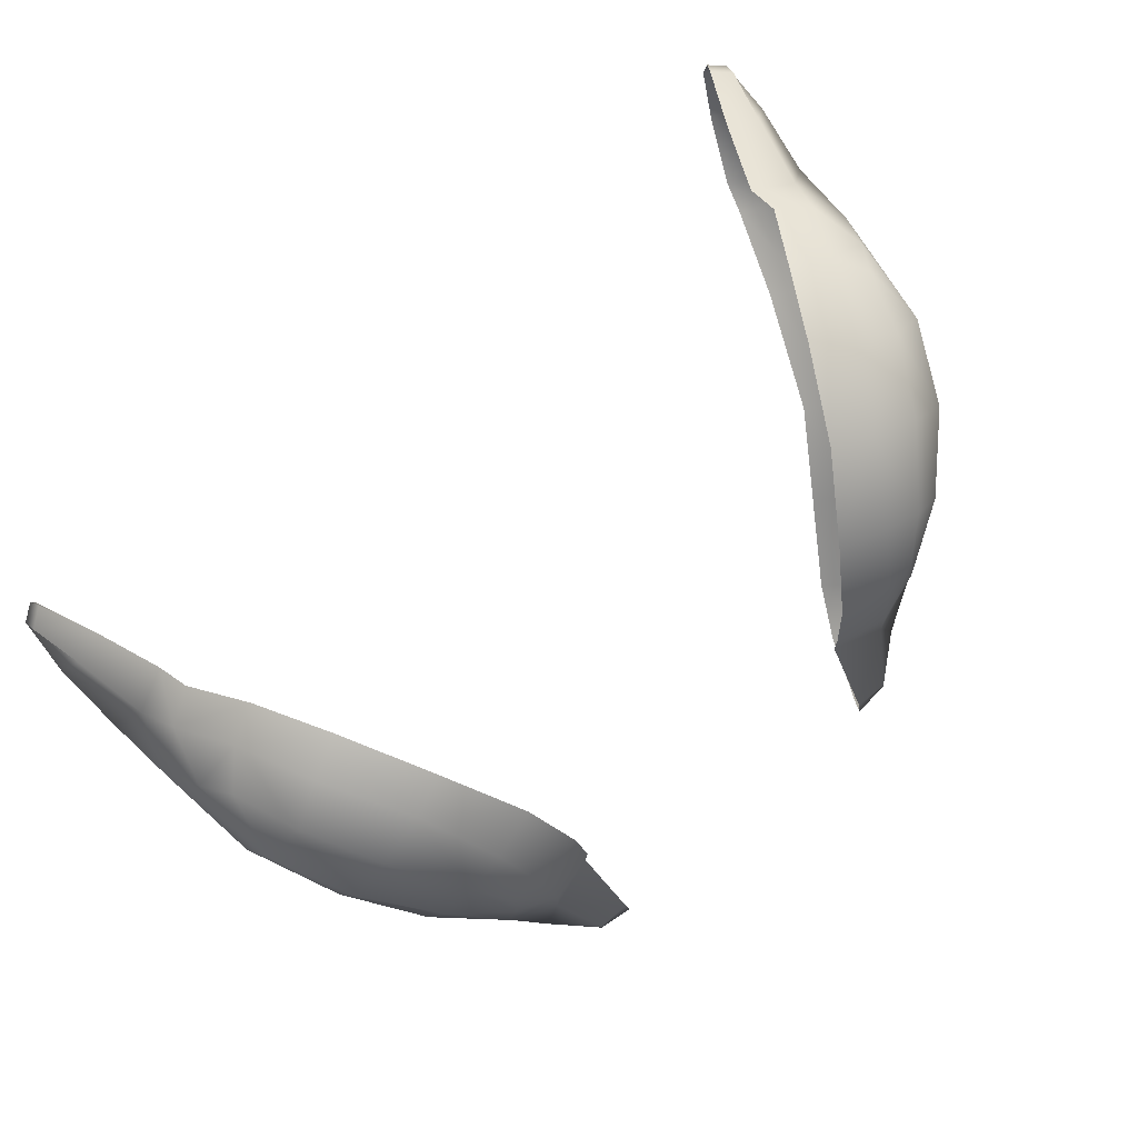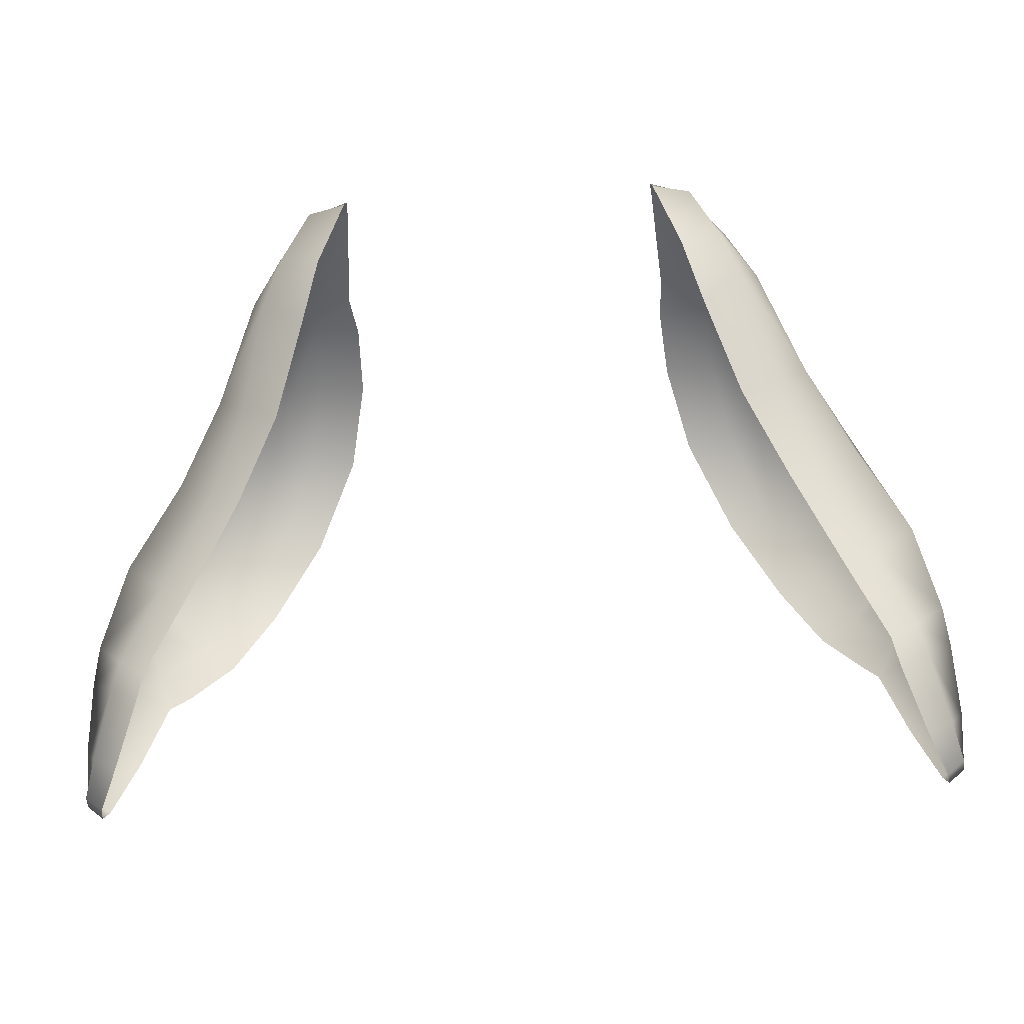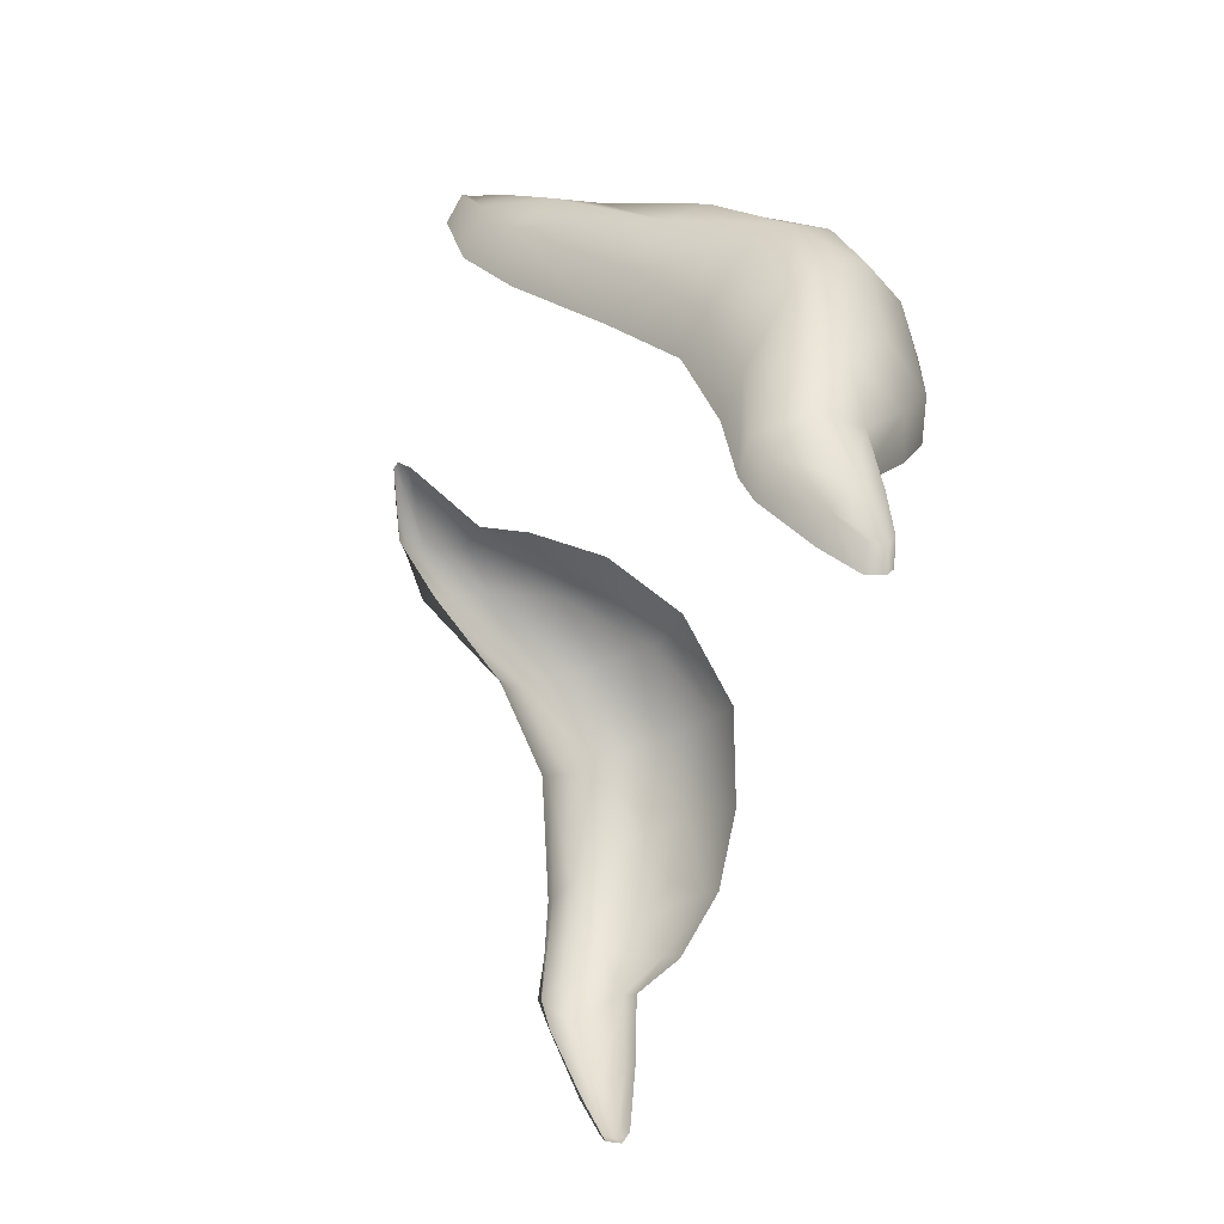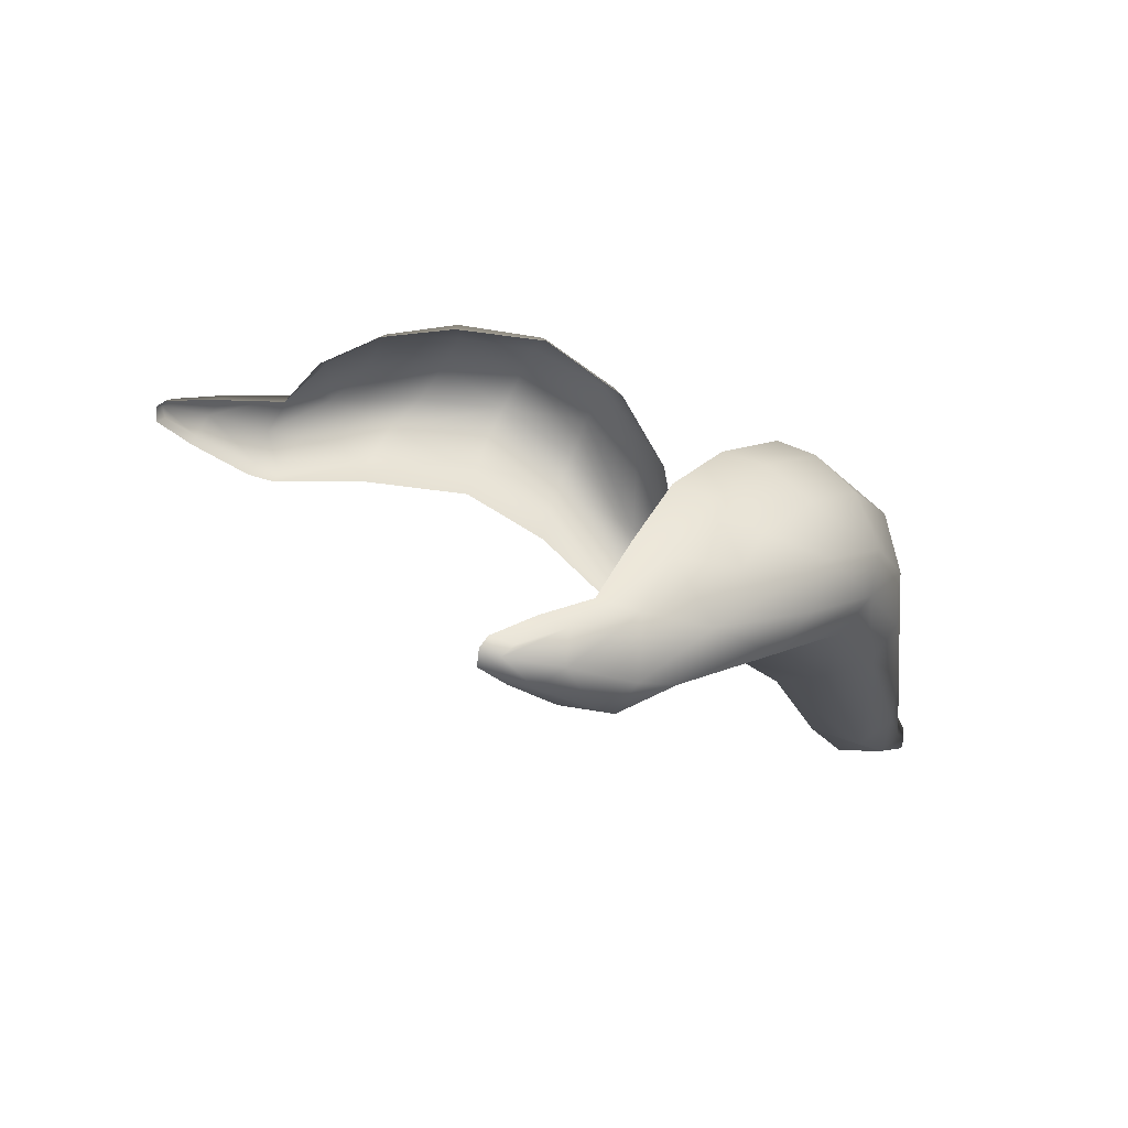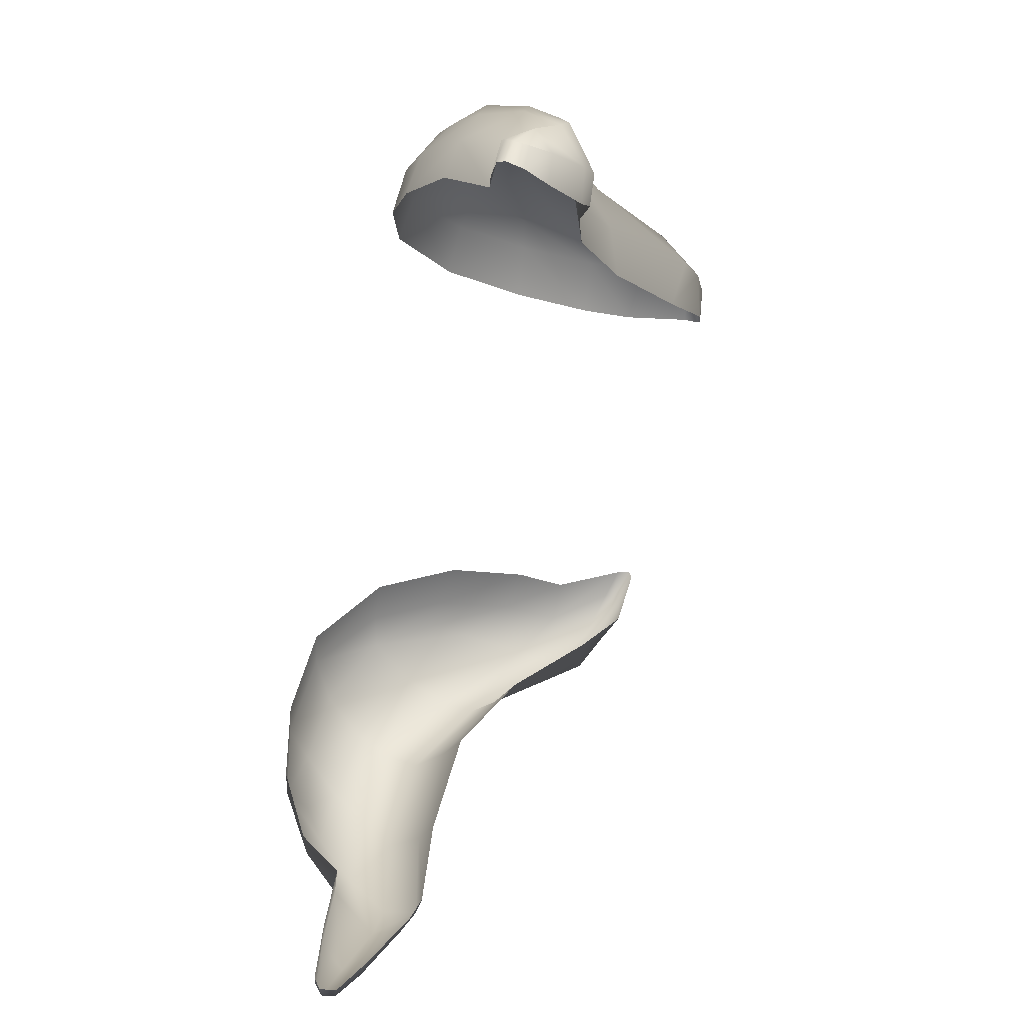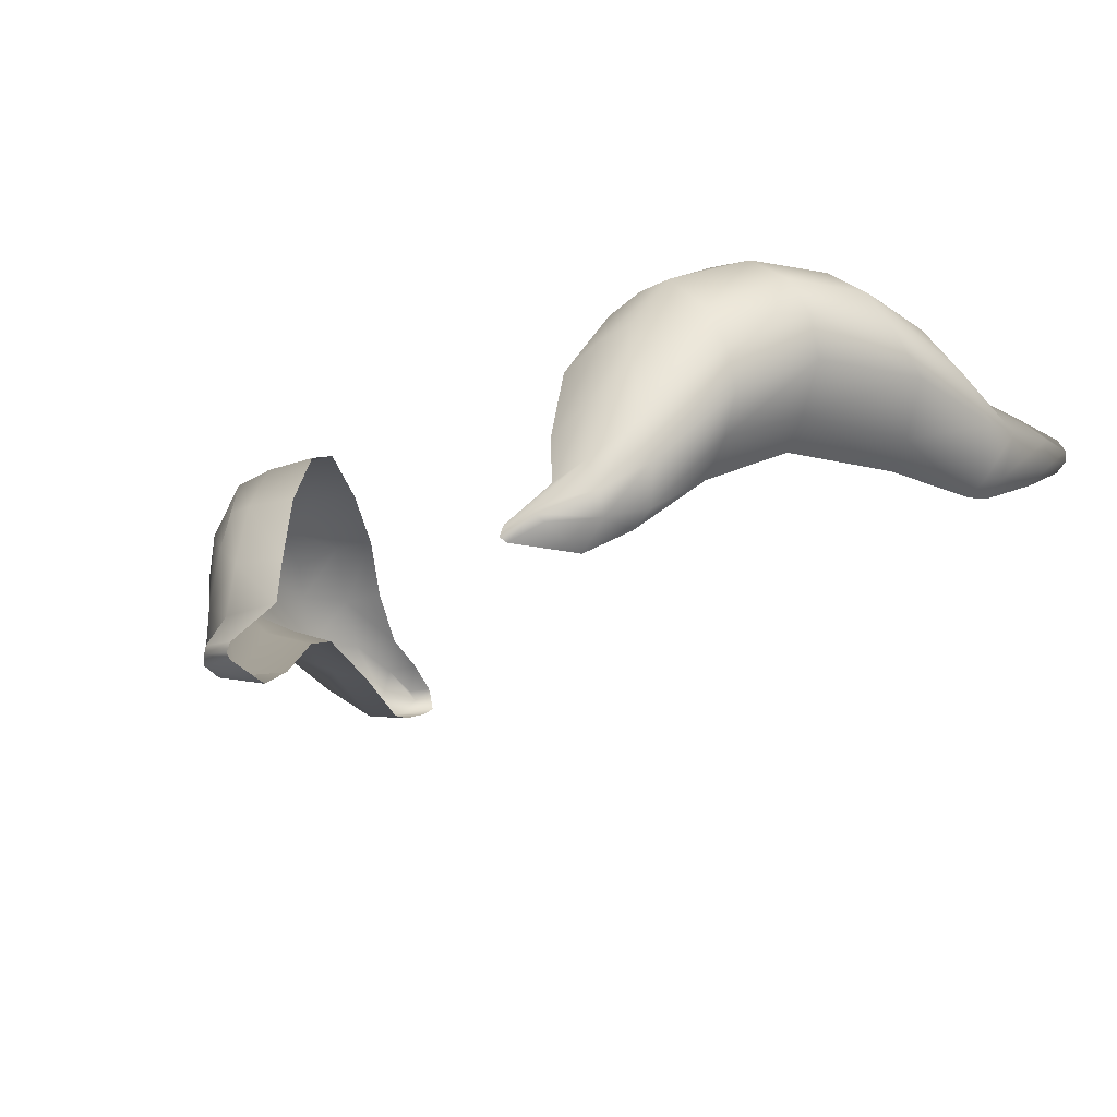
<metadata>
{"format":"obj","ext":"obj","renderer":"f3d","projection":"perspective","resolution":1024,"background":"white","views":[{"elev":77.8,"azim":-40.2,"up":"+Y"},{"elev":-38.0,"azim":4.8,"up":"+Z"},{"elev":-39.2,"azim":77.9,"up":"+Z"},{"elev":18.3,"azim":-116.9,"up":"+Y"},{"elev":-67.7,"azim":-102.6,"up":"+Z"},{"elev":-31.8,"azim":37.9,"up":"+Y"}]}
</metadata>
<code>
g pm0676_20_Eye46Skin
v 0.08955 0.9781 0.4785
v 0.0952 0.9862 0.4931
v 0.08726 0.9881 0.488
v 0.07847 0.9956 0.502
v 0.08697 0.9941 0.5067
v 0.06874 0.9978 0.5195
v 0.0991 0.9773 0.4837
v 0.1039 0.9734 0.4975
v 0.09907 0.9829 0.5065
v 0.103 0.9783 0.4657
v 0.09568 0.979 0.4627
v 0.1062 0.9782 0.4529
v 0.1017 0.979 0.4494
v 0.1067 0.9764 0.4499
v 0.1029 0.9773 0.447
v 0.1075 0.9722 0.463
v 0.1065 0.9731 0.4504
v 0.1022 0.9733 0.4468
v 0.1043 0.9677 0.458
v 0.09821 0.967 0.455
v 0.0996 0.9592 0.473
v 0.09267 0.9583 0.4685
v 0.1063 0.9658 0.479
v 0.09745 0.9562 0.4788
v 0.09098 0.9559 0.4751
v 0.1053 0.9635 0.4884
v 0.09011 0.958 0.5024
v 0.08246 0.9555 0.4965
v 0.101 0.9641 0.5136
v 0.07867 0.9546 0.5292
v 0.0706 0.9513 0.5232
v 0.06954 0.9426 0.5473
v 0.05977 0.9389 0.5409
v 0.08882 0.9606 0.5377
v 0.09078 0.9686 0.5437
v 0.1004 0.9715 0.5226
v 0.09721 0.9811 0.5285
v 0.06094 0.9195 0.5636
v 0.05108 0.9211 0.5568
v 0.07723 0.9474 0.5543
v 0.05595 0.9139 0.5737
v 0.04624 0.9114 0.5683
v 0.09431 0.9879 0.5138
v 0.08804 0.9907 0.5296
v 0.08793 0.9776 0.5473
v 0.06533 0.9264 0.5693
v 0.06428 0.9365 0.5714
v 0.07885 0.9558 0.5595
v 0.07549 0.9665 0.5622
v 0.04912 0.91 0.5845
v 0.03987 0.9081 0.5853
v 0.04767 0.9117 0.5862
v 0.03925 0.909 0.5871
v 0.03952 0.9124 0.586
v 0.05751 0.9183 0.5771
v 0.04754 0.9141 0.586
v 0.05331 0.9287 0.5755
v 0.04089 0.9296 0.5717
v 0.0525 0.9431 0.575
v 0.0402 0.9415 0.5715
v 0.06237 0.9531 0.5715
v 0.05368 0.9618 0.5714
v 0.0415 0.9606 0.5683
v 0.04657 0.9804 0.558
v 0.06123 0.9634 0.5702
v 0.06702 0.9777 0.5633
v 0.05798 0.9797 0.5616
v 0.06652 0.9935 0.5446
v 0.05708 0.9949 0.5407
v 0.07849 0.9877 0.5472
v 0.07849 0.9967 0.5246
v -0.08955 0.9781 0.4785
v -0.08726 0.9881 0.488
v -0.0952 0.9862 0.4931
v -0.07847 0.9956 0.502
v -0.08697 0.9941 0.5067
v -0.06874 0.9978 0.5195
v -0.0991 0.9773 0.4837
v -0.1039 0.9734 0.4975
v -0.09907 0.9829 0.5065
v -0.103 0.9783 0.4657
v -0.09568 0.979 0.4627
v -0.1062 0.9782 0.4529
v -0.1017 0.979 0.4494
v -0.1067 0.9764 0.4499
v -0.1029 0.9773 0.447
v -0.1075 0.9722 0.463
v -0.1065 0.9731 0.4504
v -0.1022 0.9733 0.4468
v -0.1043 0.9677 0.458
v -0.09821 0.967 0.455
v -0.0996 0.9592 0.473
v -0.09267 0.9583 0.4685
v -0.1063 0.9658 0.479
v -0.09745 0.9562 0.4788
v -0.09098 0.9559 0.4751
v -0.1053 0.9635 0.4884
v -0.09011 0.958 0.5024
v -0.08246 0.9555 0.4965
v -0.101 0.9641 0.5136
v -0.07867 0.9546 0.5292
v -0.0706 0.9513 0.5232
v -0.06954 0.9426 0.5473
v -0.05977 0.9389 0.5409
v -0.08882 0.9606 0.5377
v -0.09078 0.9686 0.5437
v -0.1004 0.9715 0.5226
v -0.09721 0.9811 0.5285
v -0.06094 0.9195 0.5636
v -0.05108 0.9211 0.5568
v -0.07723 0.9474 0.5543
v -0.05595 0.9139 0.5737
v -0.04624 0.9114 0.5683
v -0.09431 0.9879 0.5138
v -0.08804 0.9907 0.5296
v -0.08793 0.9776 0.5473
v -0.06533 0.9264 0.5693
v -0.06428 0.9365 0.5714
v -0.07885 0.9558 0.5595
v -0.07549 0.9665 0.5622
v -0.04912 0.91 0.5845
v -0.03987 0.9081 0.5853
v -0.04767 0.9117 0.5862
v -0.03925 0.909 0.5871
v -0.03952 0.9124 0.586
v -0.05751 0.9183 0.5771
v -0.04754 0.9141 0.586
v -0.05331 0.9287 0.5755
v -0.04089 0.9296 0.5717
v -0.0525 0.9431 0.575
v -0.0402 0.9415 0.5715
v -0.06237 0.9531 0.5715
v -0.05368 0.9618 0.5714
v -0.0415 0.9606 0.5683
v -0.04657 0.9804 0.558
v -0.06123 0.9634 0.5702
v -0.06702 0.9777 0.5633
v -0.05798 0.9797 0.5616
v -0.06652 0.9935 0.5446
v -0.05708 0.9949 0.5407
v -0.07849 0.9877 0.5472
v -0.07849 0.9967 0.5246
g pm0676_20_Eye46Skin_0
f 3 2 1
f 3 4 2
f 4 5 2
f 4 6 5
f 2 7 1
f 8 7 2
f 9 2 5
f 9 8 2
f 7 10 1
f 10 11 1
f 10 12 11
f 12 13 11
f 13 12 14
f 14 12 10
f 15 13 14
f 16 10 7
f 16 14 10
f 15 14 17
f 18 15 17
f 19 17 14
f 18 17 19
f 16 19 14
f 20 18 19
f 20 19 21
f 21 19 16
f 22 20 21
f 23 16 7
f 23 21 16
f 23 7 8
f 21 24 22
f 24 21 23
f 24 25 22
f 26 24 23
f 26 23 8
f 24 27 25
f 24 26 27
f 27 28 25
f 26 29 27
f 26 8 29
f 27 30 28
f 30 27 29
f 30 31 28
f 30 32 31
f 32 33 31
f 34 30 29
f 30 34 32
f 34 29 35
f 8 36 29
f 29 36 35
f 37 36 8
f 35 36 37
f 9 37 8
f 32 38 33
f 38 39 33
f 34 40 32
f 34 35 40
f 38 32 40
f 38 41 39
f 41 42 39
f 9 43 37
f 43 9 5
f 43 44 37
f 43 5 44
f 45 35 37
f 45 37 44
f 46 38 40
f 38 46 41
f 46 40 47
f 35 48 40
f 40 48 47
f 49 48 35
f 45 49 35
f 47 48 49
f 41 50 42
f 50 51 42
f 51 50 52
f 52 50 41
f 53 51 52
f 53 52 54
f 46 55 41
f 55 52 41
f 46 47 55
f 52 56 54
f 56 52 55
f 54 56 57
f 57 56 55
f 47 57 55
f 58 54 57
f 58 57 59
f 59 57 47
f 60 58 59
f 61 59 47
f 61 47 49
f 60 59 62
f 63 60 62
f 63 62 64
f 61 65 59
f 65 62 59
f 65 61 66
f 61 49 66
f 65 66 62
f 62 67 64
f 66 67 62
f 64 67 68
f 68 67 66
f 69 64 68
f 69 68 6
f 70 66 49
f 70 68 66
f 45 70 49
f 70 45 44
f 70 44 68
f 68 71 6
f 44 71 68
f 6 71 5
f 5 71 44
f 74 73 72
f 75 73 74
f 76 75 74
f 77 75 76
f 78 74 72
f 78 79 74
f 74 80 76
f 79 80 74
f 81 78 72
f 82 81 72
f 83 81 82
f 84 83 82
f 83 84 85
f 83 85 81
f 84 86 85
f 81 87 78
f 85 87 81
f 85 86 88
f 86 89 88
f 88 90 85
f 88 89 90
f 90 87 85
f 89 91 90
f 90 91 92
f 90 92 87
f 91 93 92
f 87 94 78
f 92 94 87
f 78 94 79
f 95 92 93
f 92 95 94
f 96 95 93
f 95 97 94
f 94 97 79
f 98 95 96
f 97 95 98
f 99 98 96
f 100 97 98
f 79 97 100
f 101 98 99
f 98 101 100
f 102 101 99
f 103 101 102
f 104 103 102
f 101 105 100
f 105 101 103
f 100 105 106
f 107 79 100
f 107 100 106
f 107 108 79
f 107 106 108
f 108 80 79
f 109 103 104
f 110 109 104
f 111 105 103
f 106 105 111
f 103 109 111
f 112 109 110
f 113 112 110
f 114 80 108
f 80 114 76
f 115 114 108
f 76 114 115
f 106 116 108
f 108 116 115
f 109 117 111
f 117 109 112
f 111 117 118
f 119 106 111
f 119 111 118
f 119 120 106
f 120 116 106
f 119 118 120
f 121 112 113
f 122 121 113
f 121 122 123
f 121 123 112
f 122 124 123
f 123 124 125
f 126 117 112
f 123 126 112
f 118 117 126
f 127 123 125
f 123 127 126
f 127 125 128
f 127 128 126
f 128 118 126
f 125 129 128
f 128 129 130
f 128 130 118
f 129 131 130
f 130 132 118
f 118 132 120
f 130 131 133
f 131 134 133
f 133 134 135
f 136 132 130
f 133 136 130
f 132 136 137
f 120 132 137
f 137 136 133
f 138 133 135
f 138 137 133
f 138 135 139
f 138 139 137
f 135 140 139
f 139 140 77
f 137 141 120
f 139 141 137
f 141 116 120
f 116 141 115
f 115 141 139
f 142 139 77
f 142 115 139
f 142 77 76
f 142 76 115

</code>
